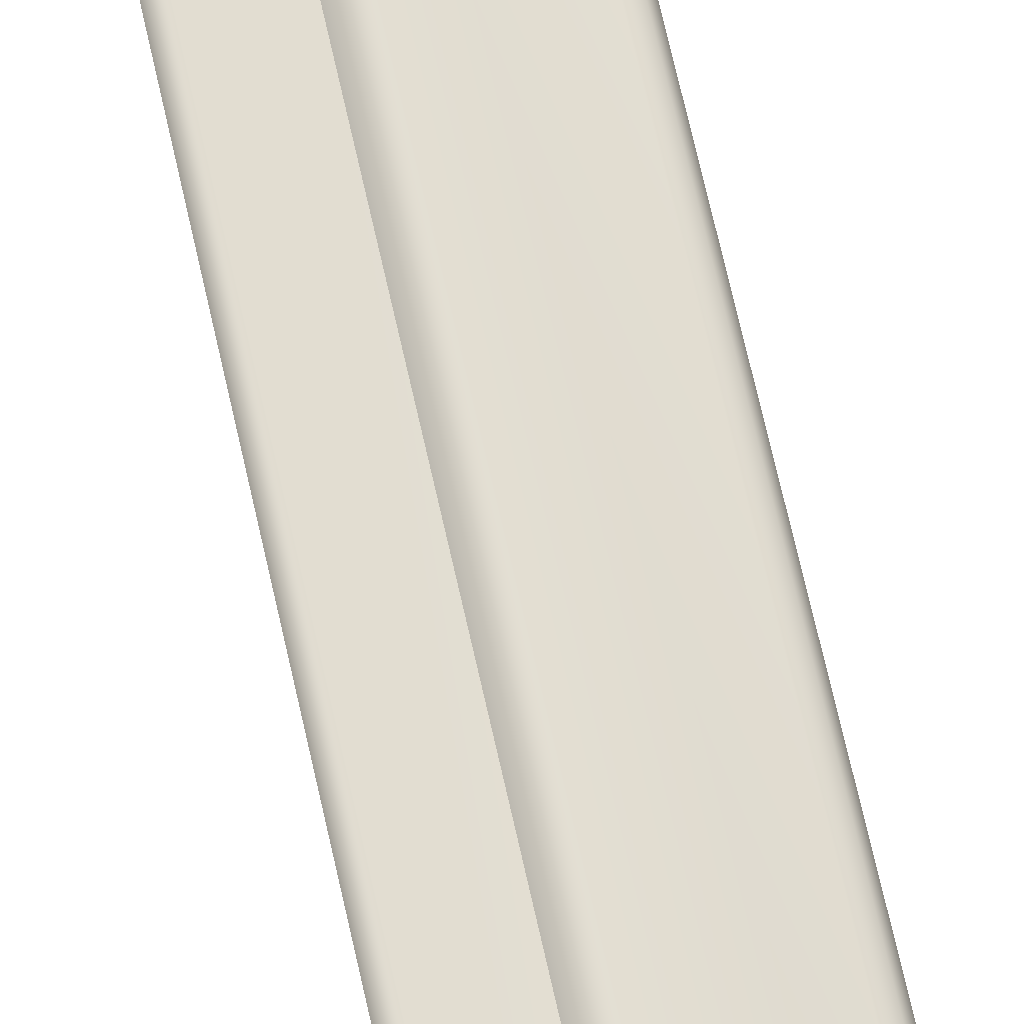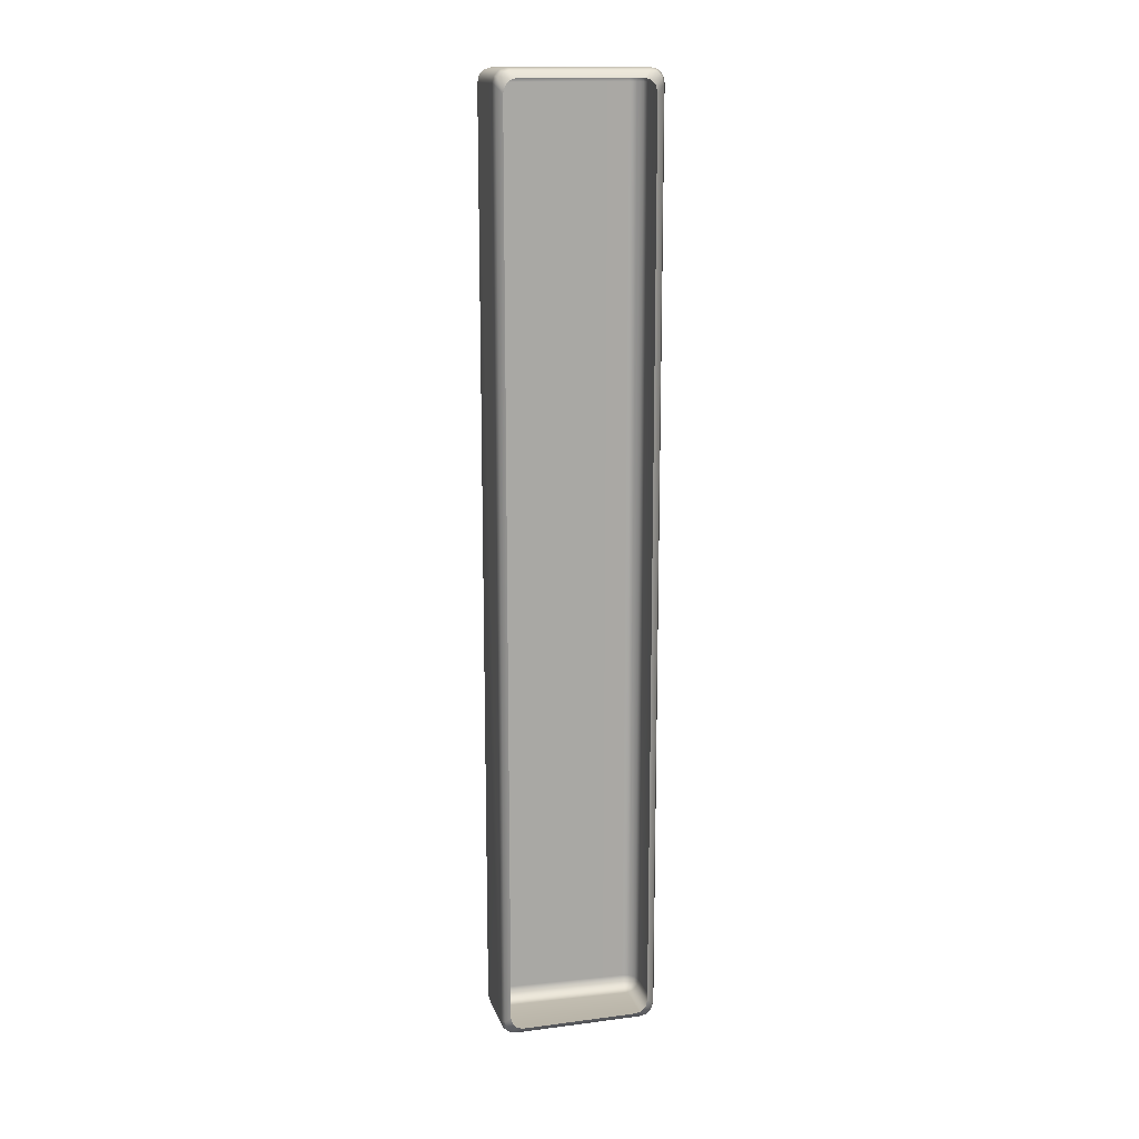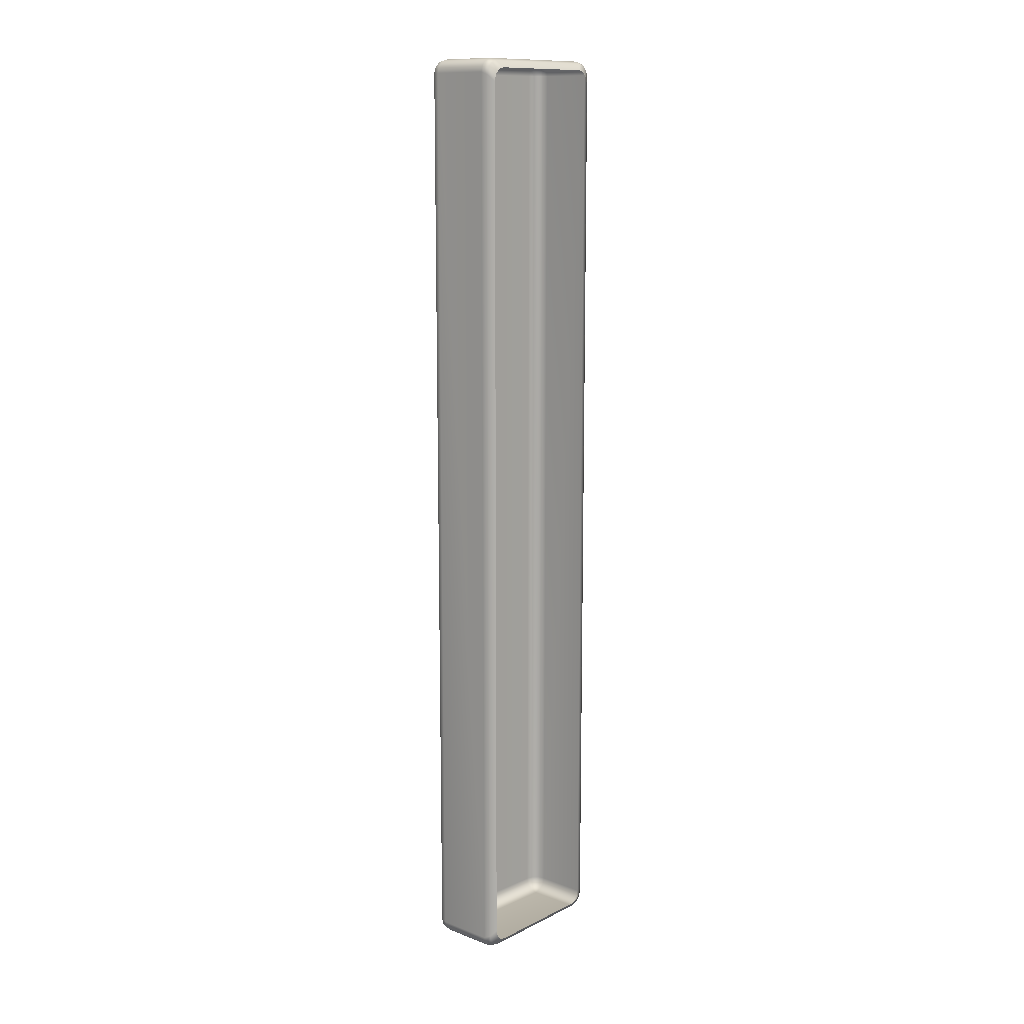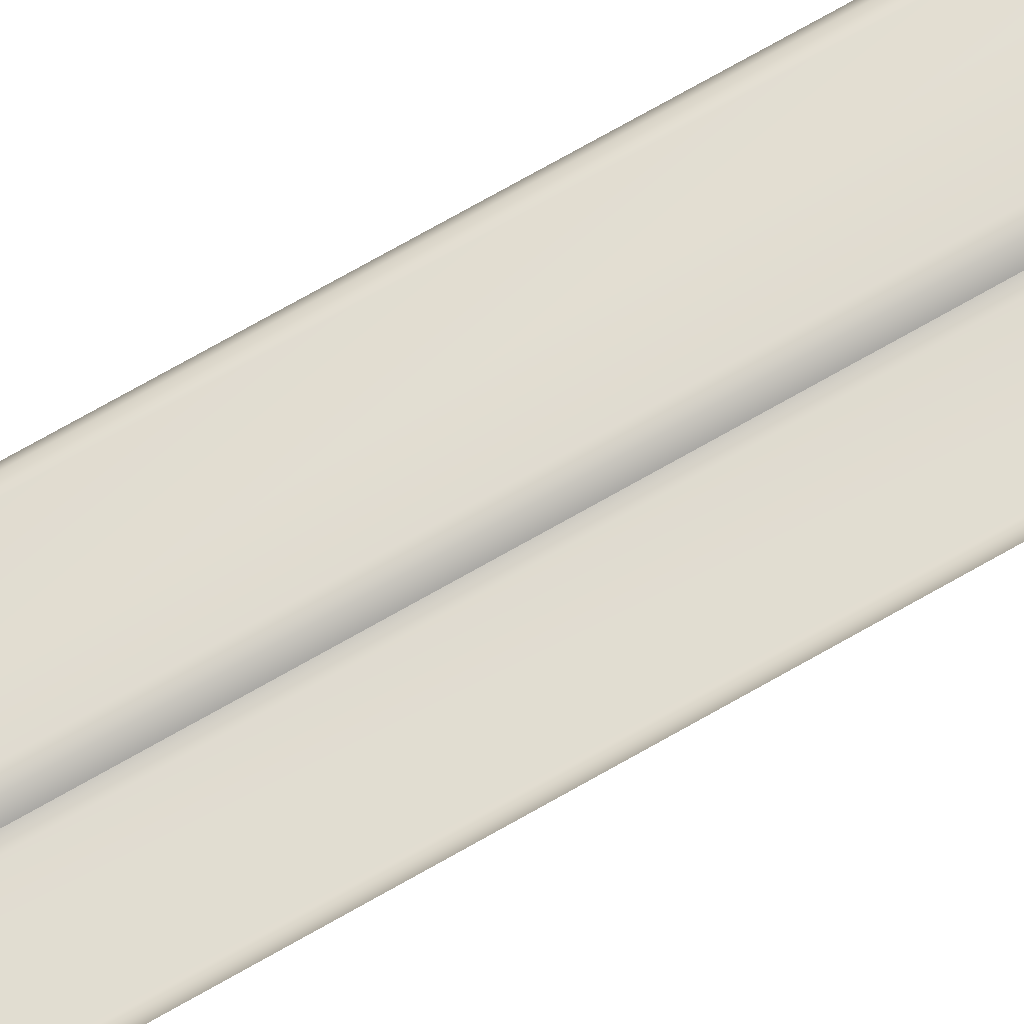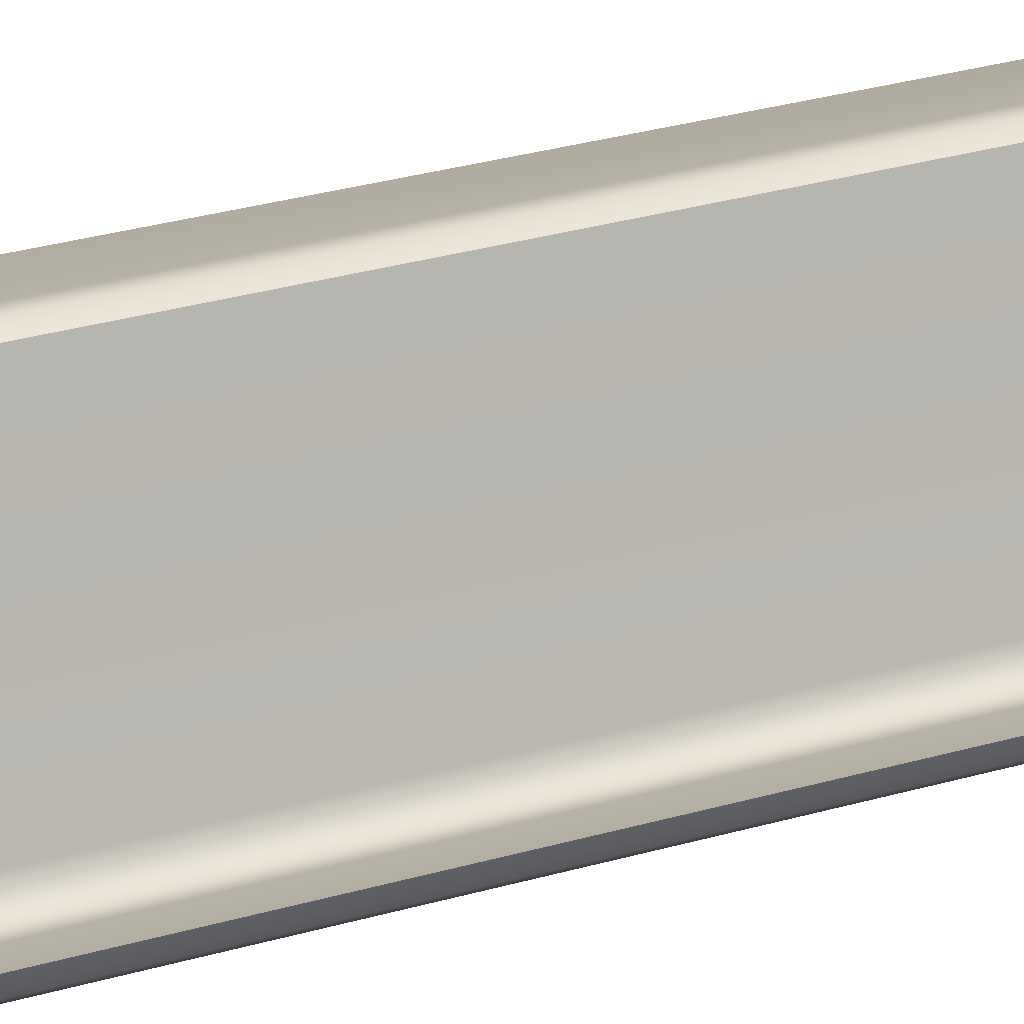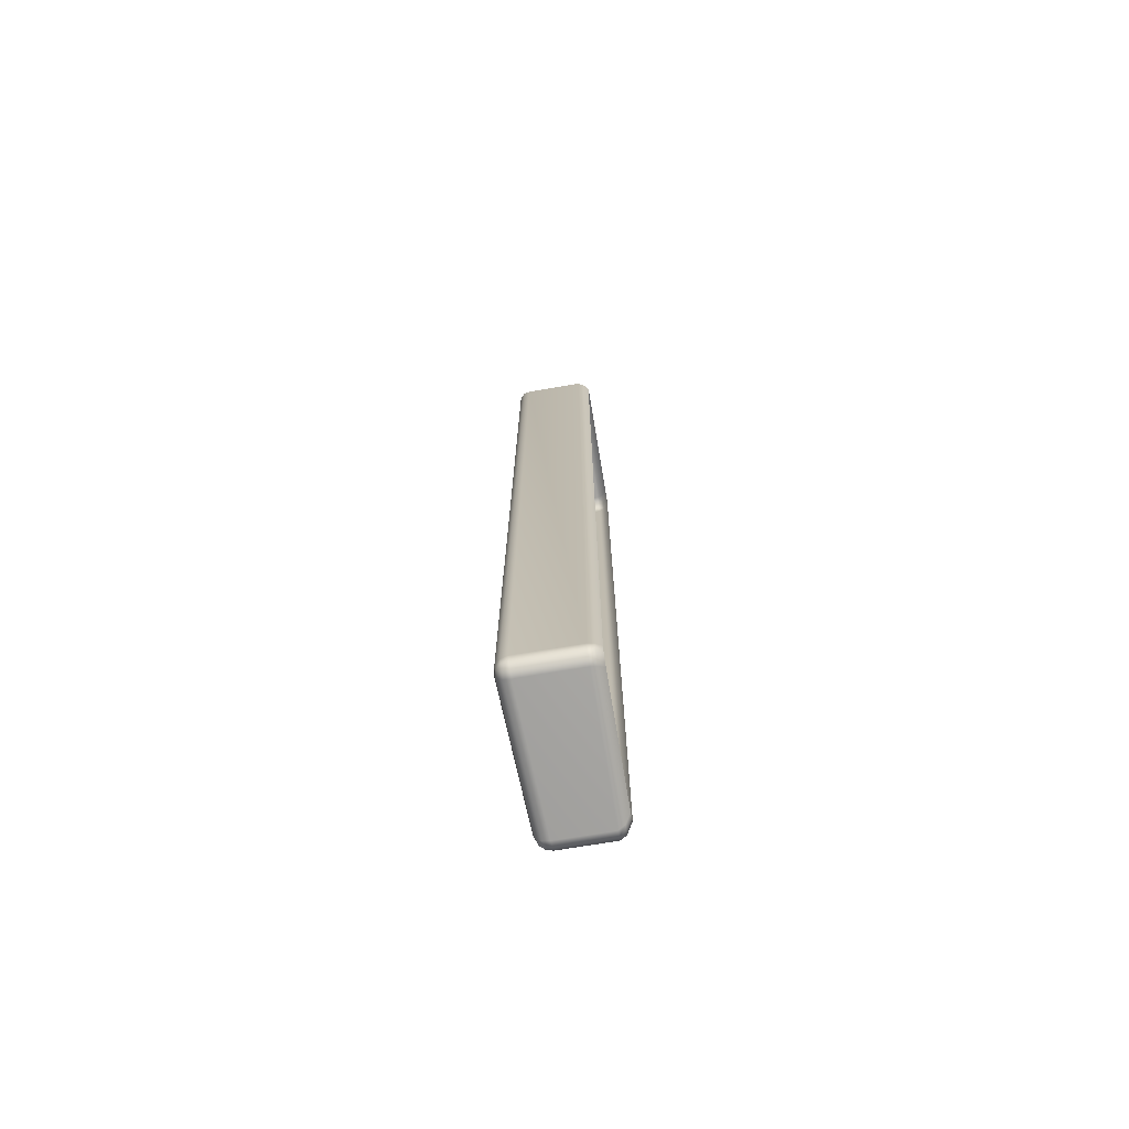
<metadata>
{"format":"obj","ext":"obj","renderer":"f3d","projection":"perspective","resolution":1024,"background":"white","views":[{"elev":69.5,"azim":-12.6,"up":"+Y"},{"elev":15.0,"azim":-119.4,"up":"+Z"},{"elev":12.4,"azim":-152.7,"up":"+Z"},{"elev":78.1,"azim":-119.1,"up":"+Y"},{"elev":24.4,"azim":-117.2,"up":"+Y"},{"elev":-72.6,"azim":175.5,"up":"+Z"}]}
</metadata>
<code>
g VinylEnd7
v 8.508 28.32 8.914
v 8.521 28.43 8.896
v 8.545 28.45 8.783
v 8.542 28.31 8.783
v 7.768 25.87 8.921
v 8.54 28.31 -8.776
v 8.544 28.44 -8.778
v 7.802 25.86 8.793
v 8.507 28.32 -8.911
v 8.52 28.43 -8.893
v 7.804 25.87 -8.783
v 7.77 25.88 -8.914
v 7.732 25.75 -8.783
v 7.718 25.77 -8.896
v 7.731 25.75 8.791
v 7.718 25.77 8.903
v 8.43 28.46 8.991
v 8.521 28.43 8.896
v 8.508 28.32 8.914
v 8.415 28.35 9.01
v 8.325 28.5 9.01
v 7.676 25.9 9.015
v 7.768 25.87 8.921
v 7.718 25.77 8.903
v 8.287 28.38 9.046
v 7.236 28.77 9.01
v 7.627 25.79 8.995
v 7.6 25.7 8.901
v 7.484 25.71 8.918
v 7.549 25.93 9.049
v 7.511 25.81 9.014
v 6.59 26.17 9.049
v 6.559 26.04 9.014
v 6.536 25.95 8.918
v 6.439 26.03 8.872
v 7.206 28.65 9.046
v 6.461 26.12 8.967
v 7.085 28.64 8.993
v 7.117 28.77 8.959
v 6.998 28.71 8.835
v 6.969 28.59 8.87
v 6.489 26.25 8.997
v 6.421 26.39 8.873
v 6.392 26.27 8.838
v 6.371 26.19 8.744
v 7.6 25.7 8.901
v 7.718 25.77 8.903
v 7.731 25.75 8.791
v 7.612 25.68 8.789
v 7.484 25.71 8.918
v 7.612 25.68 -8.783
v 7.732 25.75 -8.783
v 7.718 25.77 -8.896
v 7.6 25.7 -8.896
v 7.484 25.71 -8.914
v 7.474 25.68 8.787
v 6.536 25.95 8.918
v 7.474 25.68 -8.783
v 6.528 25.92 8.787
v 6.528 25.92 -8.783
v 6.536 25.95 -8.914
v 6.439 26.03 -8.869
v 6.429 26 8.739
v 6.439 26.03 8.872
v 6.371 26.19 8.744
v 6.364 26.16 8.616
v 6.429 26 -8.735
v 6.364 26.16 -8.612
v 6.371 26.19 -8.741
v 7.117 28.77 -8.959
v 6.998 28.71 -8.834
v 6.969 28.59 -8.869
v 7.085 28.64 -8.992
v 6.421 26.38 -8.869
v 7.206 28.65 -9.045
v 7.236 28.77 -9.01
v 8.325 28.5 -9.01
v 6.489 26.25 -8.994
v 6.392 26.27 -8.834
v 6.59 26.17 -9.045
v 8.287 28.38 -9.045
v 6.461 26.12 -8.963
v 6.371 26.19 -8.741
v 6.439 26.03 -8.869
v 6.536 25.95 -8.914
v 6.559 26.04 -9.01
v 7.549 25.93 -9.045
v 7.511 25.81 -9.01
v 7.484 25.71 -8.914
v 7.6 25.7 -8.896
v 8.414 28.34 -9.009
v 8.429 28.46 -8.99
v 8.52 28.43 -8.893
v 8.507 28.32 -8.911
v 7.77 25.88 -8.914
v 7.677 25.9 -9.01
v 7.627 25.8 -8.99
v 7.718 25.77 -8.896
v 7.117 28.77 8.959
v 6.998 28.71 8.835
v 7.019 28.79 8.74
v 7.139 28.86 8.863
v 7.026 28.82 8.612
v 7.261 28.87 8.914
v 7.236 28.77 9.01
v 8.325 28.5 9.01
v 7.146 28.89 8.732
v 7.026 28.82 -8.612
v 7.273 28.9 8.783
v 8.353 28.59 8.914
v 7.146 28.89 -8.731
v 7.019 28.79 -8.741
v 7.273 28.9 -8.783
v 7.139 28.86 -8.863
v 6.998 28.71 -8.834
v 7.117 28.77 -8.959
v 7.236 28.77 -9.01
v 7.261 28.87 -8.914
v 8.363 28.63 8.783
v 8.456 28.55 8.896
v 8.43 28.46 8.991
v 8.521 28.43 8.896
v 8.479 28.56 8.783
v 8.545 28.45 8.783
v 8.544 28.44 -8.778
v 8.353 28.59 -8.914
v 8.325 28.5 -9.01
v 8.429 28.46 -8.99
v 8.363 28.63 -8.783
v 8.479 28.56 -8.781
v 8.456 28.55 -8.895
v 8.52 28.43 -8.893
g VinylEnd7_0
f 3 2 1
f 4 3 1
f 1 5 4
f 4 6 3
f 6 7 3
f 5 8 4
f 4 8 6
f 6 9 7
f 9 10 7
f 6 11 9
f 8 11 6
f 11 12 9
f 11 13 12
f 11 8 13
f 13 14 12
f 8 15 13
f 8 5 15
f 5 16 15
g VinylEnd7_1
f 19 18 17
f 20 19 17
f 20 17 21
f 20 22 19
f 22 23 19
f 23 22 24
f 25 20 21
f 25 21 26
f 22 27 24
f 28 24 27
f 29 28 27
f 30 22 20
f 25 30 20
f 31 27 22
f 31 29 27
f 30 31 22
f 32 30 25
f 30 32 31
f 31 33 29
f 32 33 31
f 33 34 29
f 35 34 33
f 36 25 26
f 36 32 25
f 37 33 32
f 37 35 33
f 38 36 26
f 39 38 26
f 39 40 38
f 40 41 38
f 42 32 36
f 38 42 36
f 38 41 42
f 42 37 32
f 41 43 42
f 42 43 37
f 43 44 37
f 37 44 35
f 44 45 35
f 48 47 46
f 49 48 46
f 49 46 50
f 48 49 51
f 52 48 51
f 52 51 53
f 51 54 53
f 55 54 51
f 56 49 50
f 50 57 56
f 51 49 58
f 58 55 51
f 49 56 58
f 57 59 56
f 58 56 59
f 58 60 55
f 60 58 59
f 60 61 55
f 62 61 60
f 63 59 57
f 64 63 57
f 64 65 63
f 65 66 63
f 60 59 67
f 59 63 67
f 63 66 67
f 67 62 60
f 66 68 67
f 67 68 62
f 68 69 62
f 72 71 70
f 73 72 70
f 74 72 73
f 73 70 75
f 70 76 75
f 75 76 77
f 78 74 73
f 79 74 78
f 75 80 73
f 80 78 73
f 81 75 77
f 80 75 81
f 82 79 78
f 83 79 82
f 84 83 82
f 84 82 85
f 82 78 86
f 78 80 86
f 82 86 85
f 86 80 87
f 87 80 81
f 85 86 88
f 88 86 87
f 89 85 88
f 89 88 90
f 81 77 91
f 77 92 91
f 91 92 93
f 94 91 93
f 94 95 91
f 96 87 81
f 91 96 81
f 87 96 88
f 95 96 91
f 88 97 90
f 96 97 88
f 96 95 97
f 97 98 90
f 95 98 97
f 101 100 99
f 102 101 99
f 103 101 102
f 102 99 104
f 99 105 104
f 105 106 104
f 107 103 102
f 108 103 107
f 104 109 102
f 109 107 102
f 106 110 104
f 104 110 109
f 111 108 107
f 112 108 111
f 107 109 113
f 111 107 113
f 114 112 111
f 115 112 114
f 116 115 114
f 116 114 117
f 114 111 118
f 114 118 117
f 111 113 118
f 109 119 113
f 110 119 109
f 110 106 120
f 106 121 120
f 121 122 120
f 110 120 123
f 123 120 122
f 119 110 123
f 124 123 122
f 124 125 123
f 117 118 126
f 127 117 126
f 127 126 128
f 118 113 129
f 119 129 113
f 126 118 129
f 123 130 119
f 130 129 119
f 125 130 123
f 129 130 126
f 126 131 128
f 130 131 126
f 130 125 131
f 131 132 128
f 125 132 131

</code>
